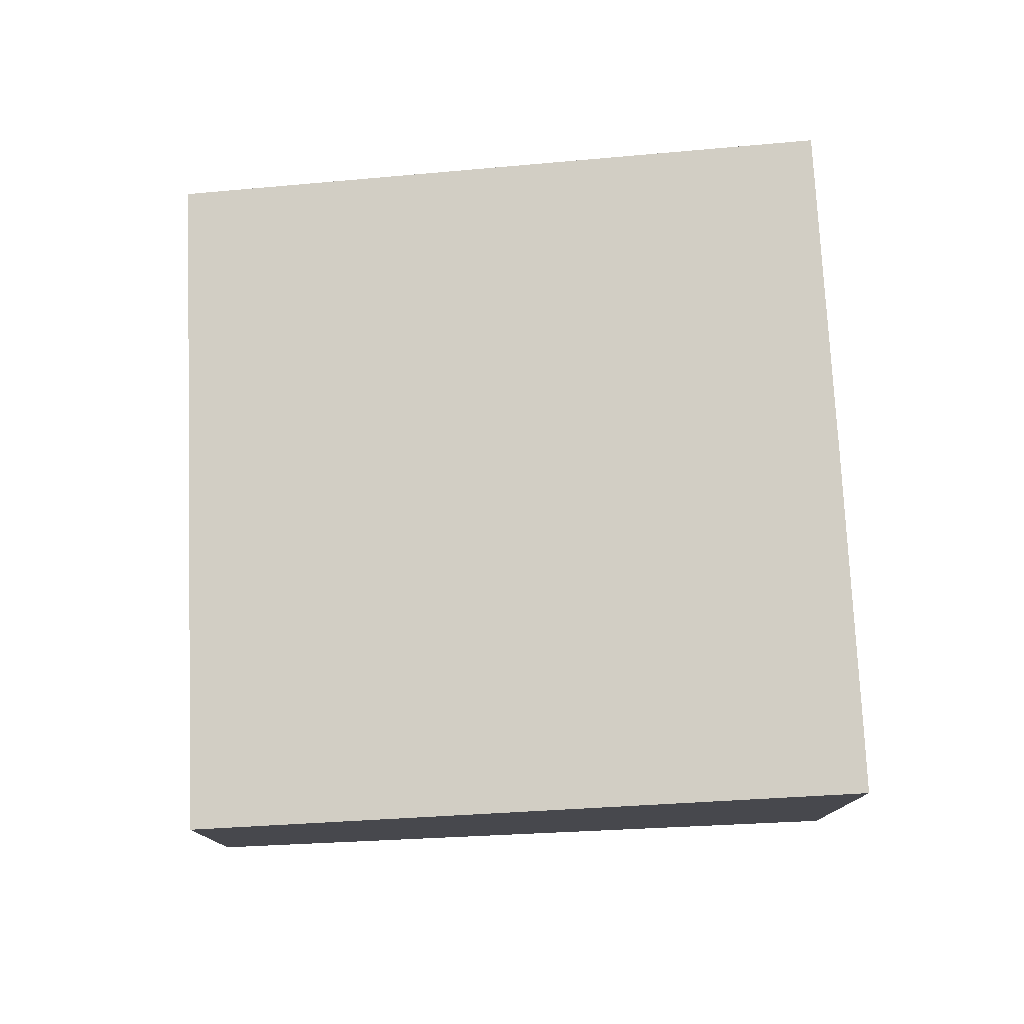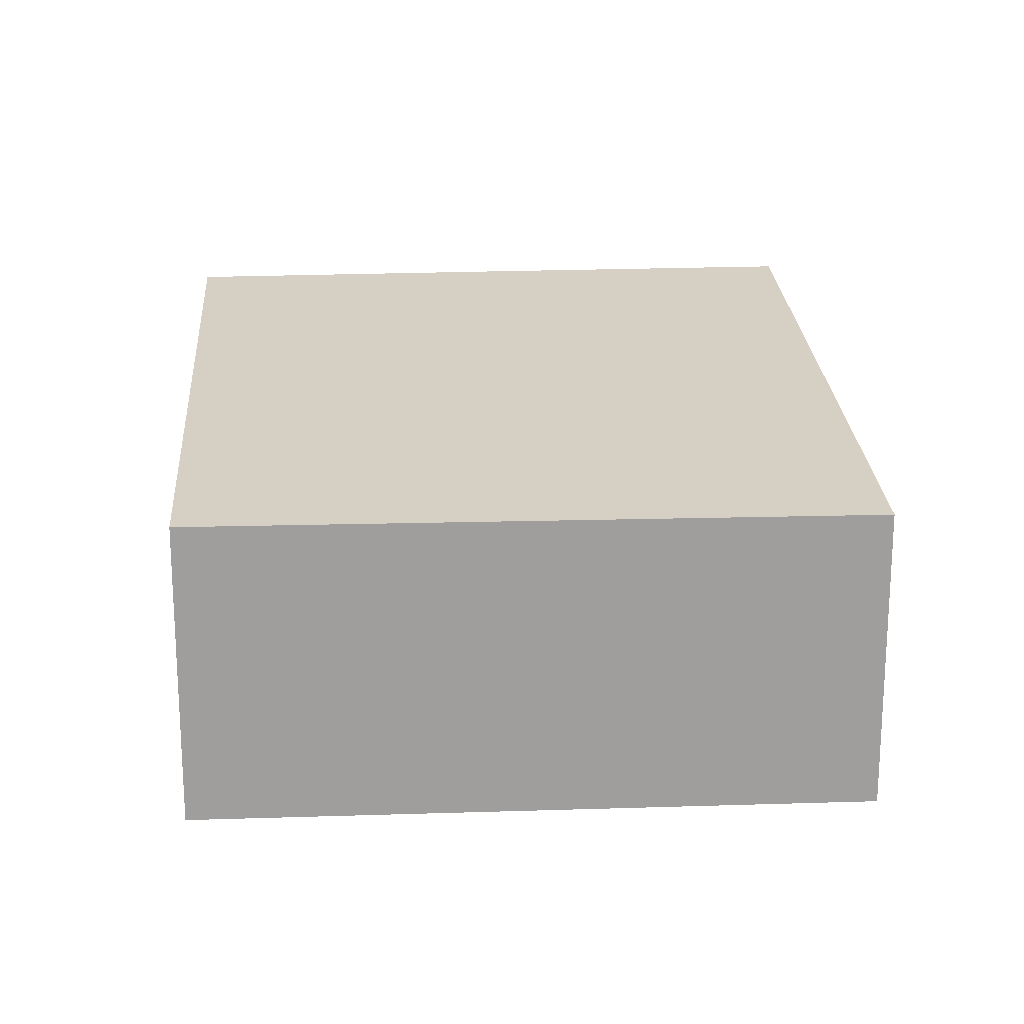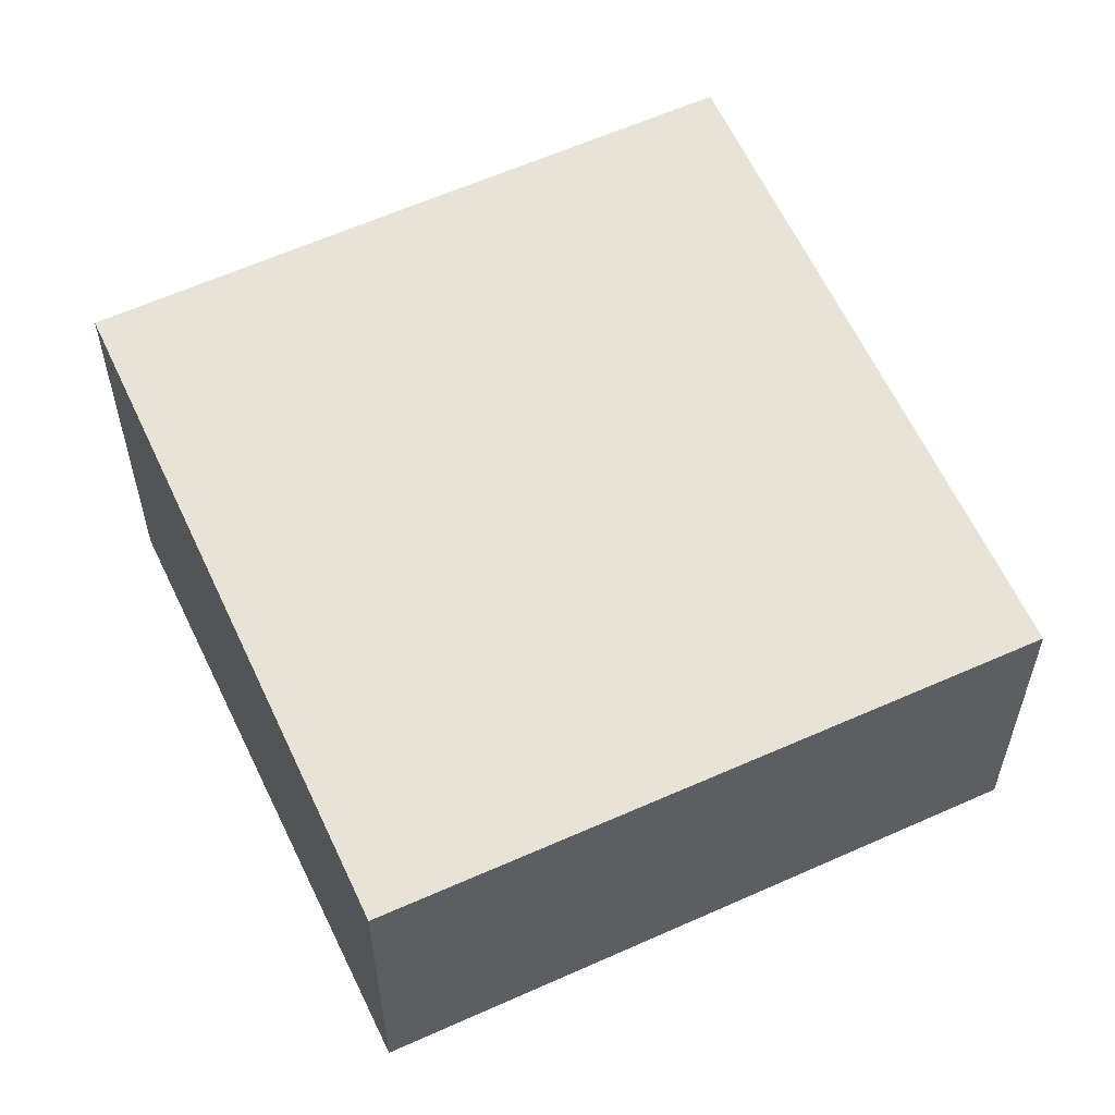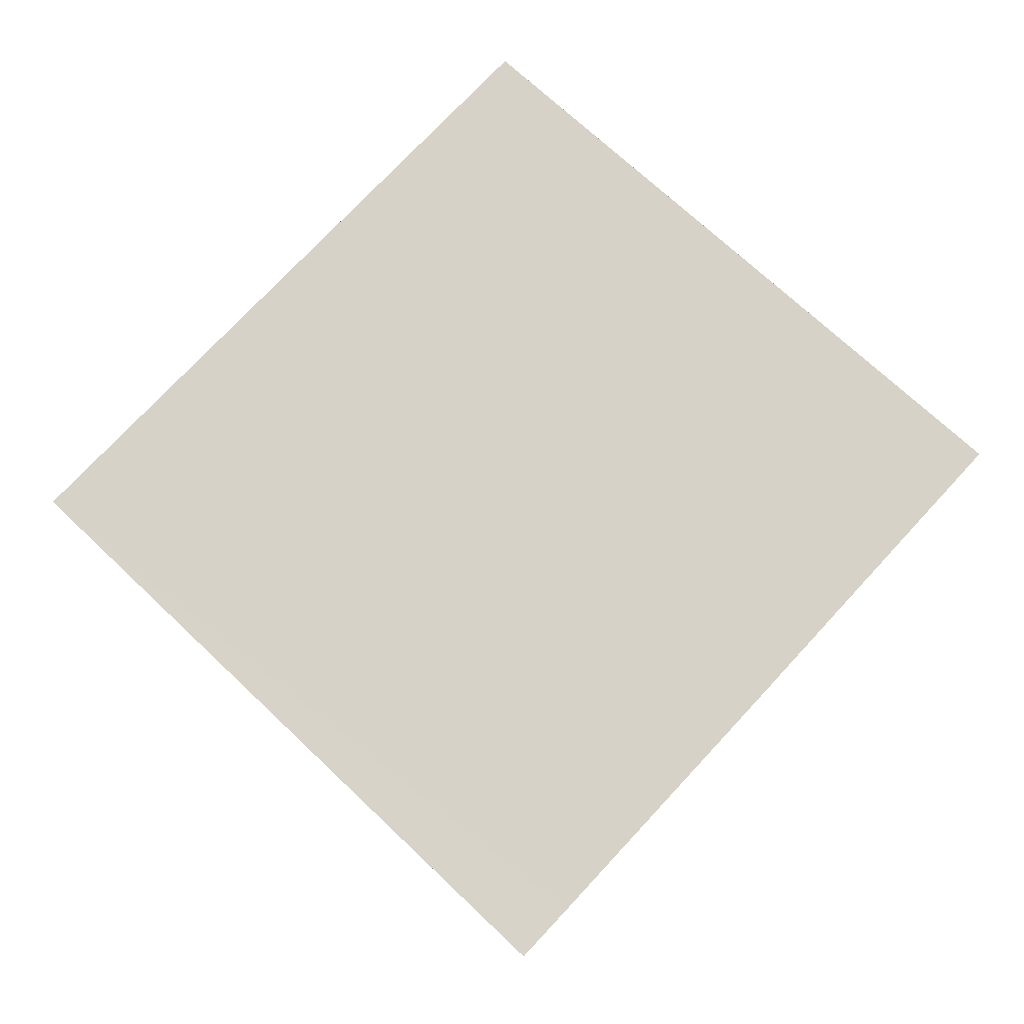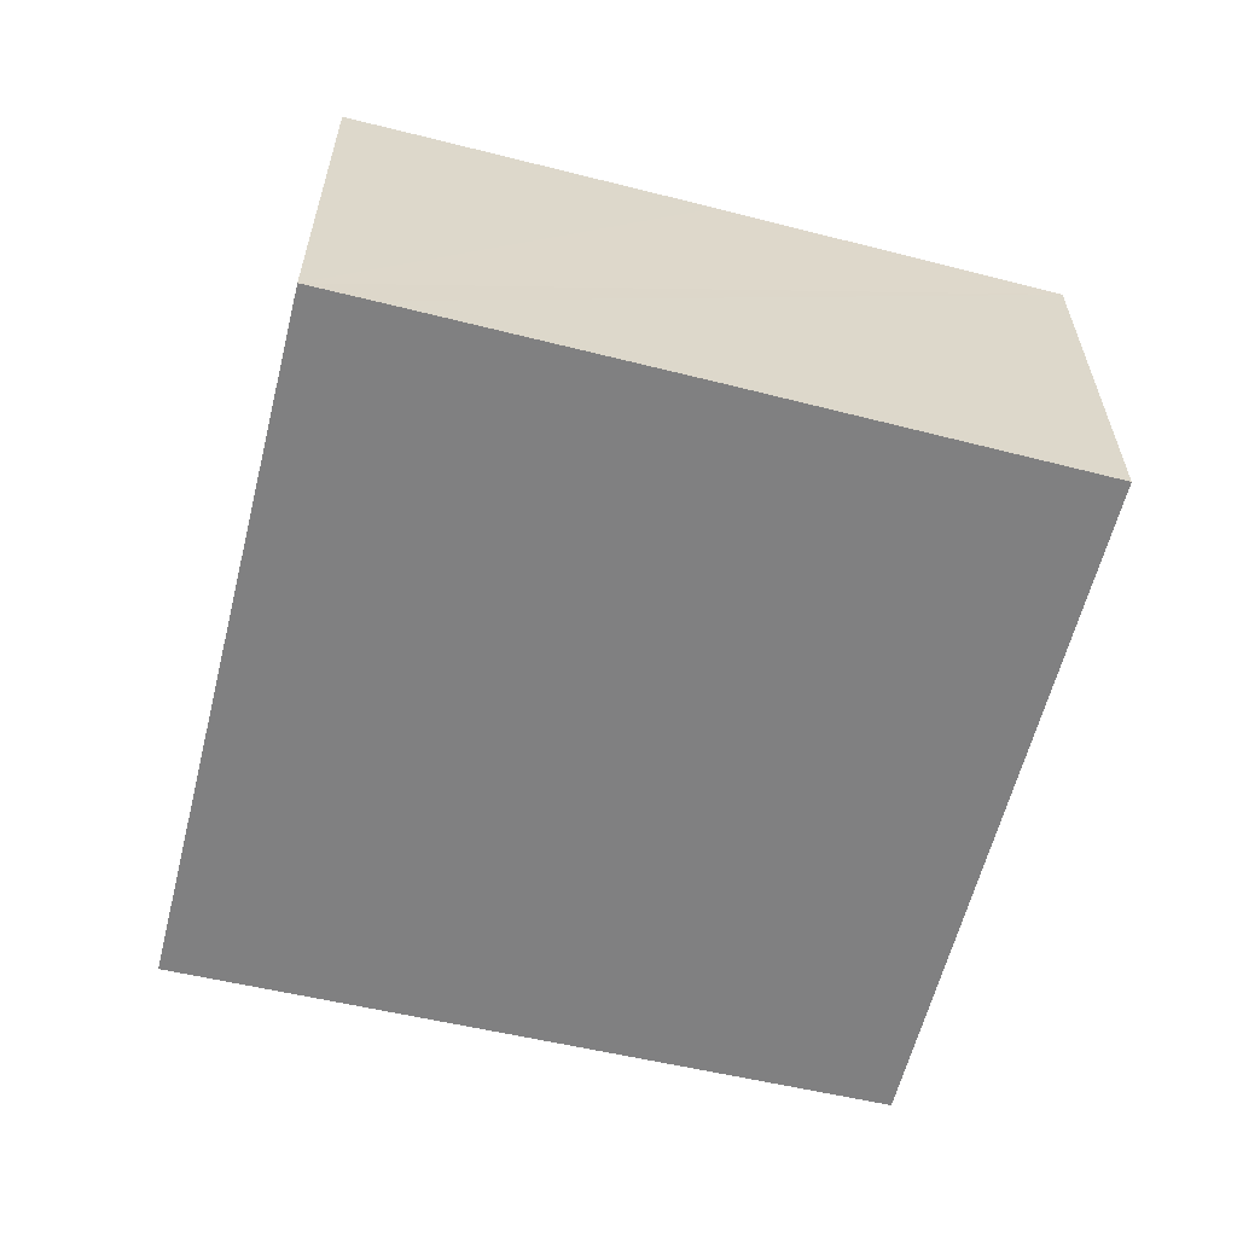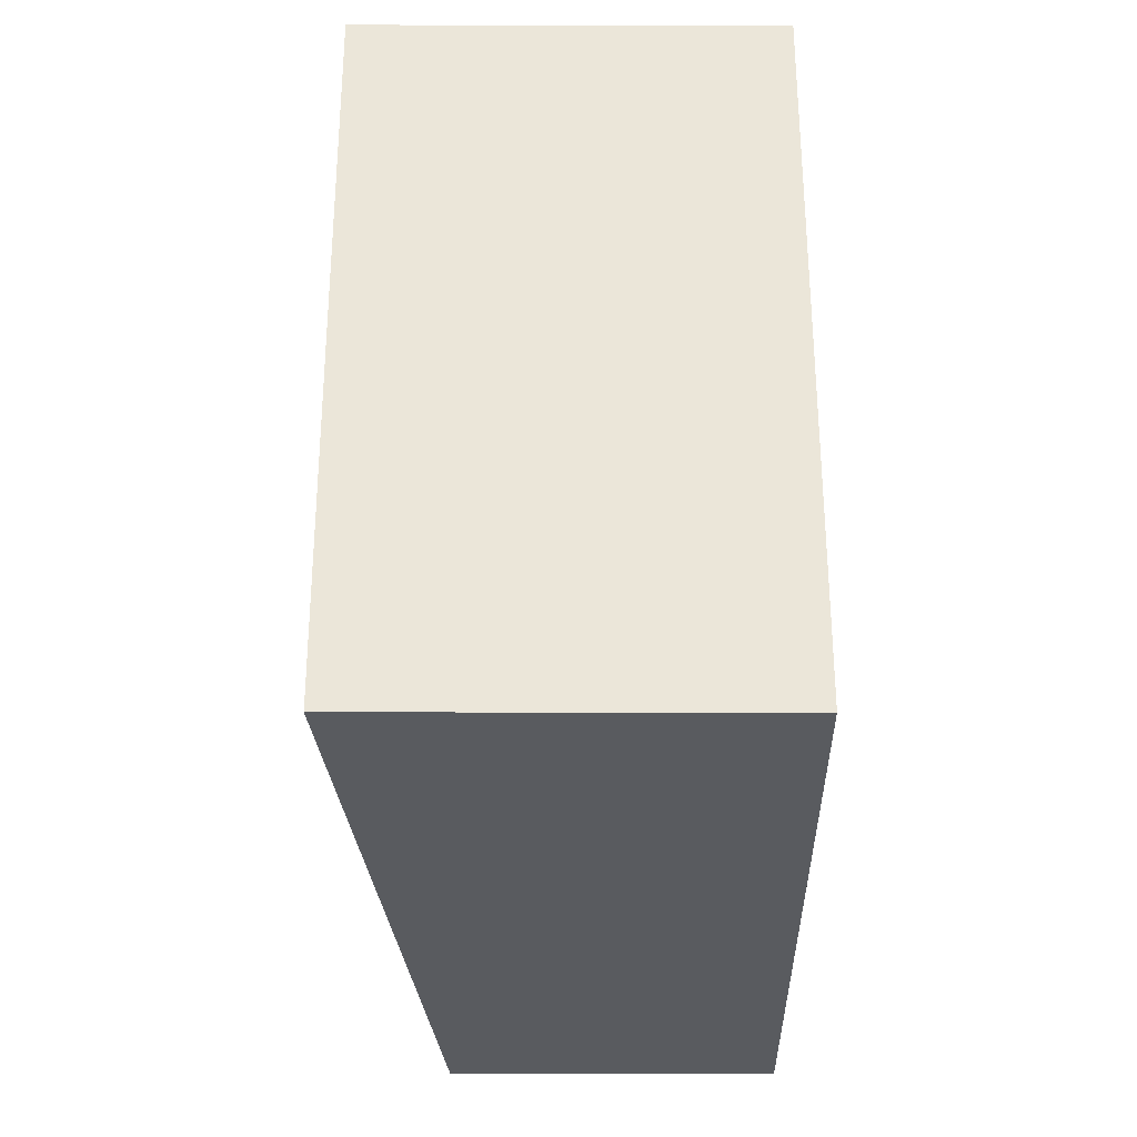
<metadata>
{"format":"obj","ext":"obj","renderer":"f3d","projection":"perspective","resolution":1024,"background":"white","views":[{"elev":78.0,"azim":-165.6,"up":"+Y"},{"elev":19.4,"azim":102.9,"up":"+Y"},{"elev":56.7,"azim":81.3,"up":"+Y"},{"elev":79.1,"azim":-119.6,"up":"+Y"},{"elev":-60.2,"azim":-87.0,"up":"+Y"},{"elev":-15.7,"azim":-90.2,"up":"+Z"}]}
</metadata>
<code>
v  0.163 3.476 0.523
v  5.562 2.767 -1.696
v  0 3.476 2.128e-16
v  5.877 2.727 -1.792
v  7.609 2.744 4.126
v  0.943 3.476 2.998
v  1.864 3.475 5.879
v  7.39 2.772 4.193
v  1.864 -3.6e-16 5.879
v  7.39 -2.567e-16 4.193
v  7.609 -2.526e-16 4.126
v  5.877 1.097e-16 -1.792
v  0 0 0
v  5.562 1.039e-16 -1.696
v  0.163 -3.202e-17 0.523
v  0.943 -1.836e-16 2.998
g defaultobject
f 1 2 3
f 2 1 4
f 4 1 5
f 5 1 6
f 5 6 7
f 5 7 8
f 9 8 7
f 8 9 10
f 8 10 5
f 5 10 11
f 11 4 5
f 4 11 12
f 2 13 3
f 13 2 4
f 13 4 12
f 13 12 14
f 13 1 3
f 1 13 6
f 6 13 7
f 7 13 15
f 7 15 16
f 7 16 9
f 14 15 13
f 15 14 12
f 15 12 11
f 15 11 16
f 16 11 9
f 9 11 10

</code>
